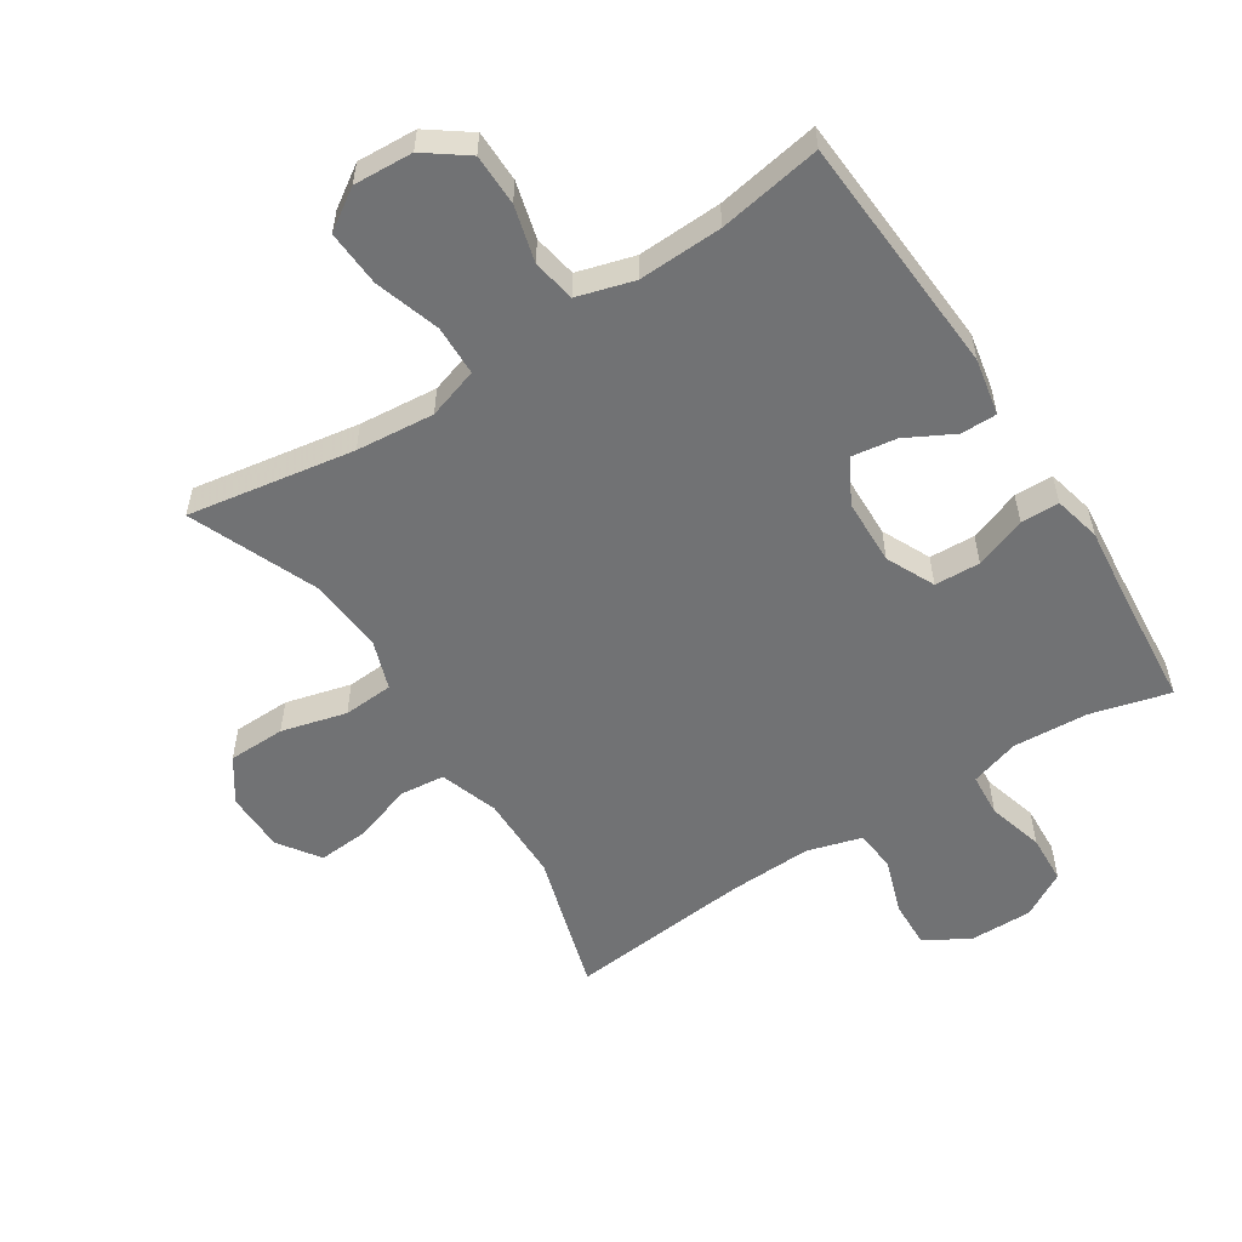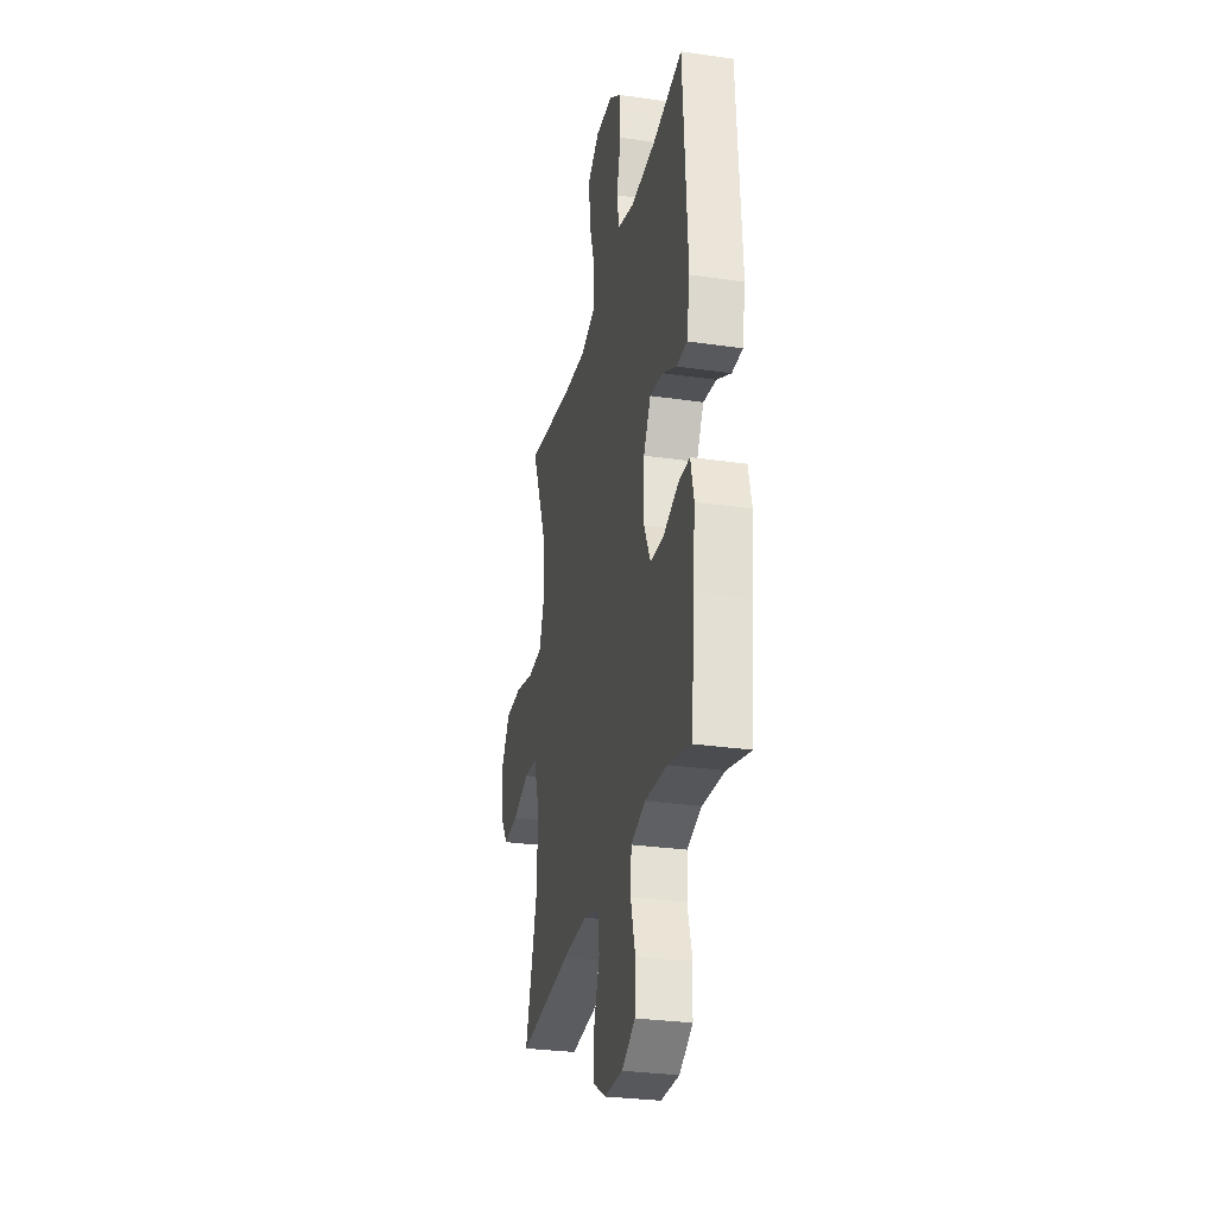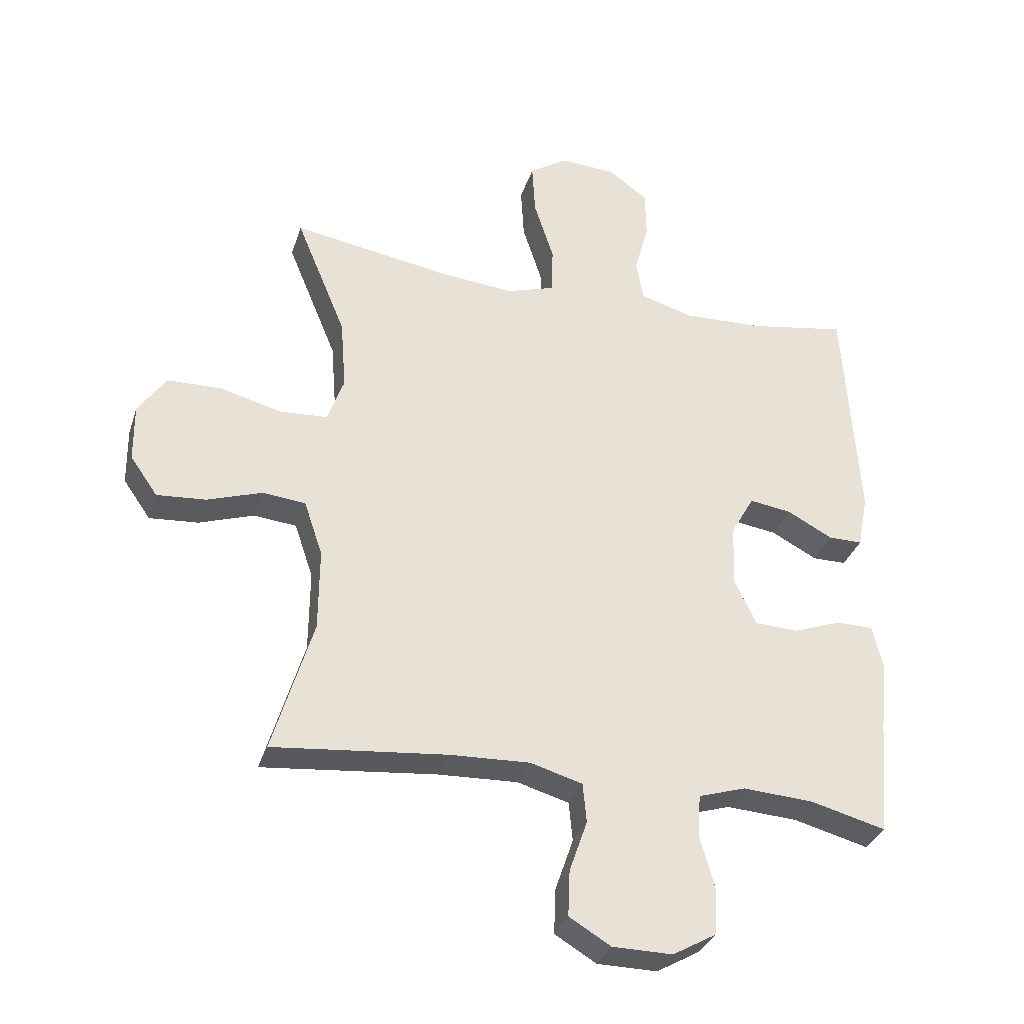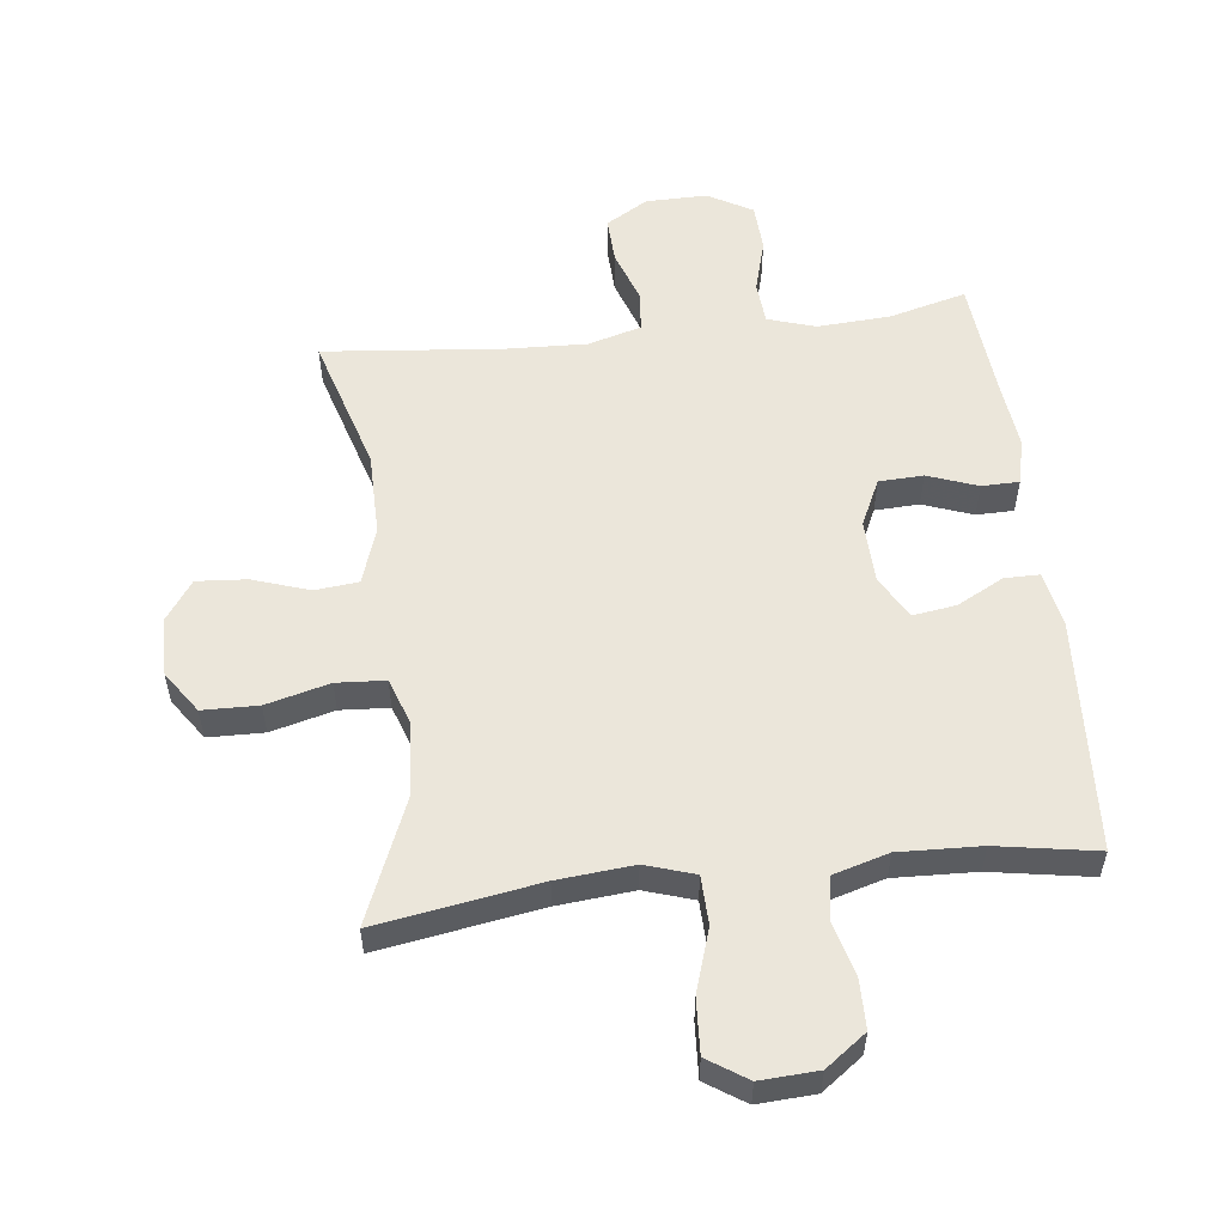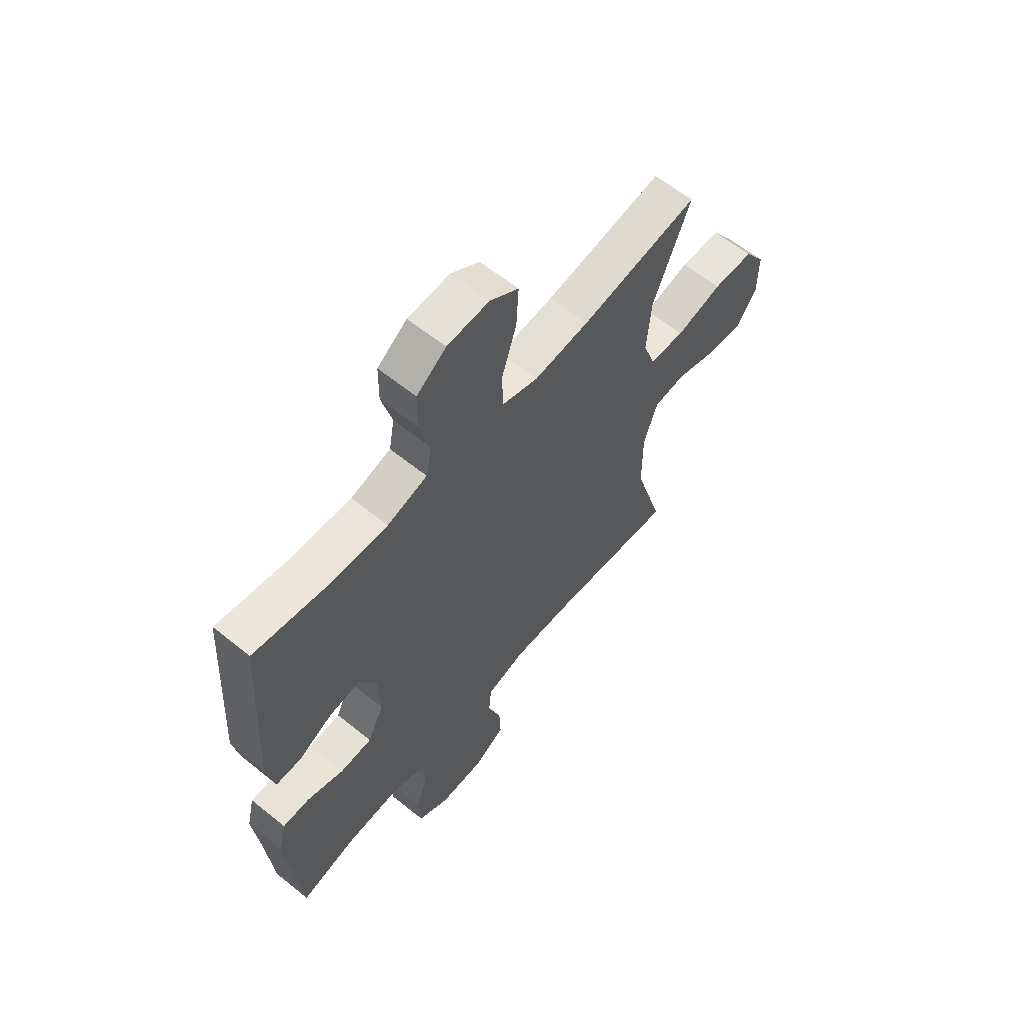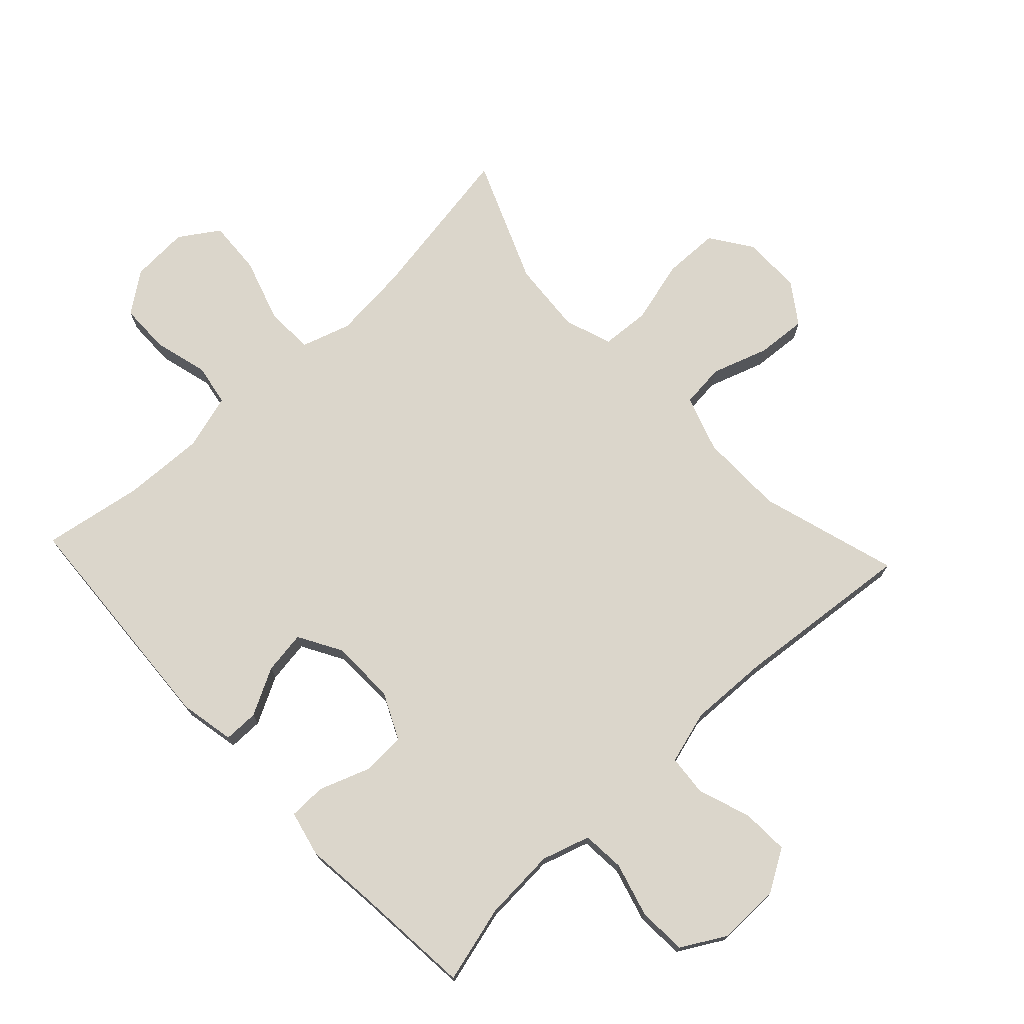
<metadata>
{"format":"obj","ext":"obj","renderer":"f3d","projection":"perspective","resolution":1024,"background":"white","views":[{"elev":-55.4,"azim":32.8,"up":"+Y"},{"elev":-29.2,"azim":77.8,"up":"+Z"},{"elev":-32.9,"azim":-16.7,"up":"+Z"},{"elev":54.9,"azim":-6.7,"up":"+Y"},{"elev":61.4,"azim":129.5,"up":"+Z"},{"elev":73.5,"azim":136.8,"up":"+Y"}]}
</metadata>
<code>
v -0.5 0.07 -0.5
v -0.435 0.07 -0.282
v -0.434 0.07 -0.149
v -0.464 0.07 -0.06
v -0.533 0.07 -0.053
v -0.622 0.07 -0.083
v -0.701 0.07 -0.089
v -0.745 0.07 -0.026
v -0.746 0.07 0.067
v -0.701 0.07 0.133
v -0.613 0.07 0.135
v -0.513 0.07 0.109
v -0.436 0.07 0.114
v -0.41 0.07 0.189
v -0.419 0.07 0.304
v -0.5 0.07 0.5
v -0.244 0.07 0.458
v -0.124 0.07 0.447
v -0.046 0.07 0.472
v -0.044 0.07 0.549
v -0.076 0.07 0.649
v -0.081 0.07 0.735
v -0.019 0.07 0.776
v 0.072 0.07 0.771
v 0.136 0.07 0.724
v 0.137 0.07 0.645
v 0.114 0.07 0.559
v 0.126 0.07 0.493
v 0.213 0.07 0.468
v 0.342 0.07 0.473
v 0.5 0.07 0.5
v 0.523 0.07 0.128
v 0.506 0.07 0.041
v 0.451 0.07 0.041
v 0.377 0.07 0.08
v 0.309 0.07 0.09
v 0.271 0.07 0.023
v 0.268 0.07 -0.079
v 0.303 0.07 -0.153
v 0.373 0.07 -0.156
v 0.452 0.07 -0.127
v 0.511 0.07 -0.128
v 0.528 0.07 -0.2
v 0.516 0.07 -0.314
v 0.5 0.07 -0.5
v 0.378 0.07 -0.468
v 0.263 0.07 -0.461
v 0.187 0.07 -0.485
v 0.182 0.07 -0.552
v 0.206 0.07 -0.638
v 0.202 0.07 -0.714
v 0.132 0.07 -0.754
v 0.035 0.07 -0.753
v -0.032 0.07 -0.713
v -0.029 0.07 -0.639
v 0 0.07 -0.555
v -0.006 0.07 -0.491
v -0.09 0.07 -0.467
v -0.218 0.07 -0.472
v -0.5 0 -0.5
v -0.435 0 -0.282
v -0.434 0 -0.149
v -0.464 0 -0.06
v -0.533 0 -0.053
v -0.622 0 -0.083
v -0.701 0 -0.089
v -0.745 0 -0.026
v -0.746 0 0.067
v -0.701 0 0.133
v -0.613 0 0.135
v -0.513 0 0.109
v -0.436 0 0.114
v -0.41 0 0.189
v -0.419 0 0.304
v -0.5 0 0.5
v -0.244 0 0.458
v -0.124 0 0.447
v -0.046 0 0.472
v -0.044 0 0.549
v -0.076 0 0.649
v -0.081 0 0.735
v -0.019 0 0.776
v 0.072 0 0.771
v 0.136 0 0.724
v 0.137 0 0.645
v 0.114 0 0.559
v 0.126 0 0.493
v 0.213 0 0.468
v 0.342 0 0.473
v 0.5 0 0.5
v 0.523 0 0.128
v 0.506 0 0.041
v 0.451 0 0.041
v 0.377 0 0.08
v 0.309 0 0.09
v 0.271 0 0.023
v 0.268 0 -0.079
v 0.303 0 -0.153
v 0.373 0 -0.156
v 0.452 0 -0.127
v 0.511 0 -0.128
v 0.528 0 -0.2
v 0.516 0 -0.314
v 0.5 0 -0.5
v 0.378 0 -0.468
v 0.263 0 -0.461
v 0.187 0 -0.485
v 0.182 0 -0.552
v 0.206 0 -0.638
v 0.202 0 -0.714
v 0.132 0 -0.754
v 0.035 0 -0.753
v -0.032 0 -0.713
v -0.029 0 -0.639
v 0 0 -0.555
v -0.006 0 -0.491
v -0.09 0 -0.467
v -0.218 0 -0.472
f 53 54 55 56
f 53 56 57
f 52 53 57
f 49 50 51 52
f 48 49 52 57
f 47 48 57 58
f 44 45 46
f 44 46 47
f 43 44 47 58
f 40 41 42 43
f 39 40 43 58
f 32 33 34 35
f 30 31 32 35
f 29 30 35 36
f 28 29 36 37
f 24 25 26 27
f 24 27 28
f 23 24 28
f 20 21 22 23
f 19 20 23 28
f 18 19 28 37
f 15 16 17
f 14 15 17 18
f 13 14 18 37
f 9 10 11 12
f 5 6 7 8
f 4 5 8 9
f 59 1 2
f 59 2 3
f 38 39 58 59
f 38 59 3 4
f 12 13 37 38
f 4 9 12 38
f 115 114 113 112
f 116 115 112
f 116 112 111
f 111 110 109 108
f 116 111 108 107
f 117 116 107 106
f 105 104 103
f 106 105 103
f 117 106 103 102
f 102 101 100 99
f 117 102 99 98
f 94 93 92 91
f 94 91 90 89
f 95 94 89 88
f 96 95 88 87
f 86 85 84 83
f 87 86 83
f 87 83 82
f 82 81 80 79
f 87 82 79 78
f 96 87 78 77
f 76 75 74
f 77 76 74 73
f 96 77 73 72
f 71 70 69 68
f 67 66 65 64
f 68 67 64 63
f 61 60 118
f 62 61 118
f 118 117 98 97
f 63 62 118 97
f 97 96 72 71
f 97 71 68 63
f 1 60 61 2
f 2 61 62 3
f 3 62 63 4
f 4 63 64 5
f 5 64 65 6
f 6 65 66 7
f 7 66 67 8
f 8 67 68 9
f 9 68 69 10
f 10 69 70 11
f 11 70 71 12
f 12 71 72 13
f 13 72 73 14
f 14 73 74 15
f 15 74 75 16
f 16 75 76 17
f 17 76 77 18
f 18 77 78 19
f 19 78 79 20
f 20 79 80 21
f 21 80 81 22
f 22 81 82 23
f 23 82 83 24
f 24 83 84 25
f 25 84 85 26
f 26 85 86 27
f 27 86 87 28
f 28 87 88 29
f 29 88 89 30
f 30 89 90 31
f 31 90 91 32
f 32 91 92 33
f 33 92 93 34
f 34 93 94 35
f 35 94 95 36
f 36 95 96 37
f 37 96 97 38
f 38 97 98 39
f 39 98 99 40
f 40 99 100 41
f 41 100 101 42
f 42 101 102 43
f 43 102 103 44
f 44 103 104 45
f 45 104 105 46
f 46 105 106 47
f 47 106 107 48
f 48 107 108 49
f 49 108 109 50
f 50 109 110 51
f 51 110 111 52
f 52 111 112 53
f 53 112 113 54
f 54 113 114 55
f 55 114 115 56
f 56 115 116 57
f 57 116 117 58
f 58 117 118 59
f 59 118 60 1

</code>
